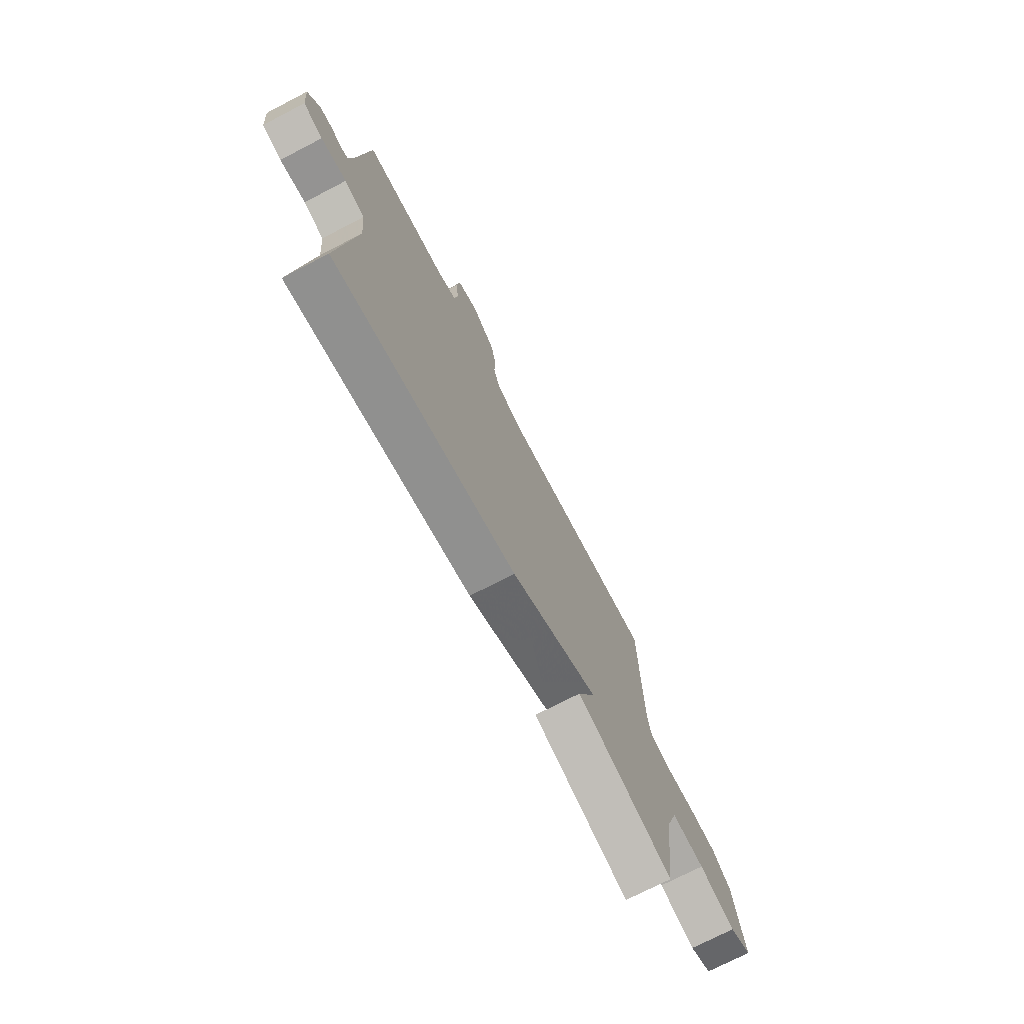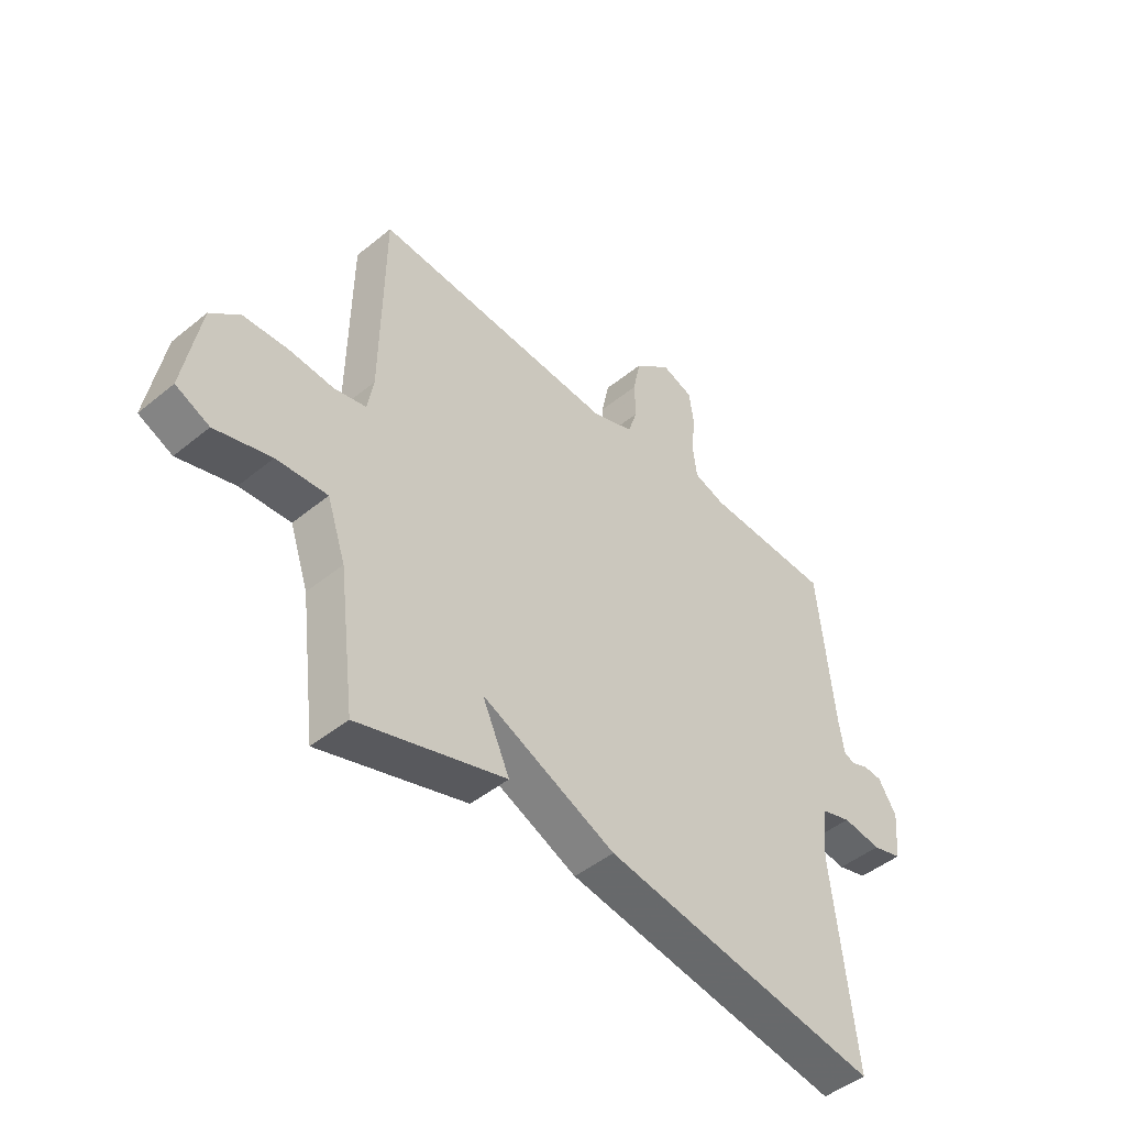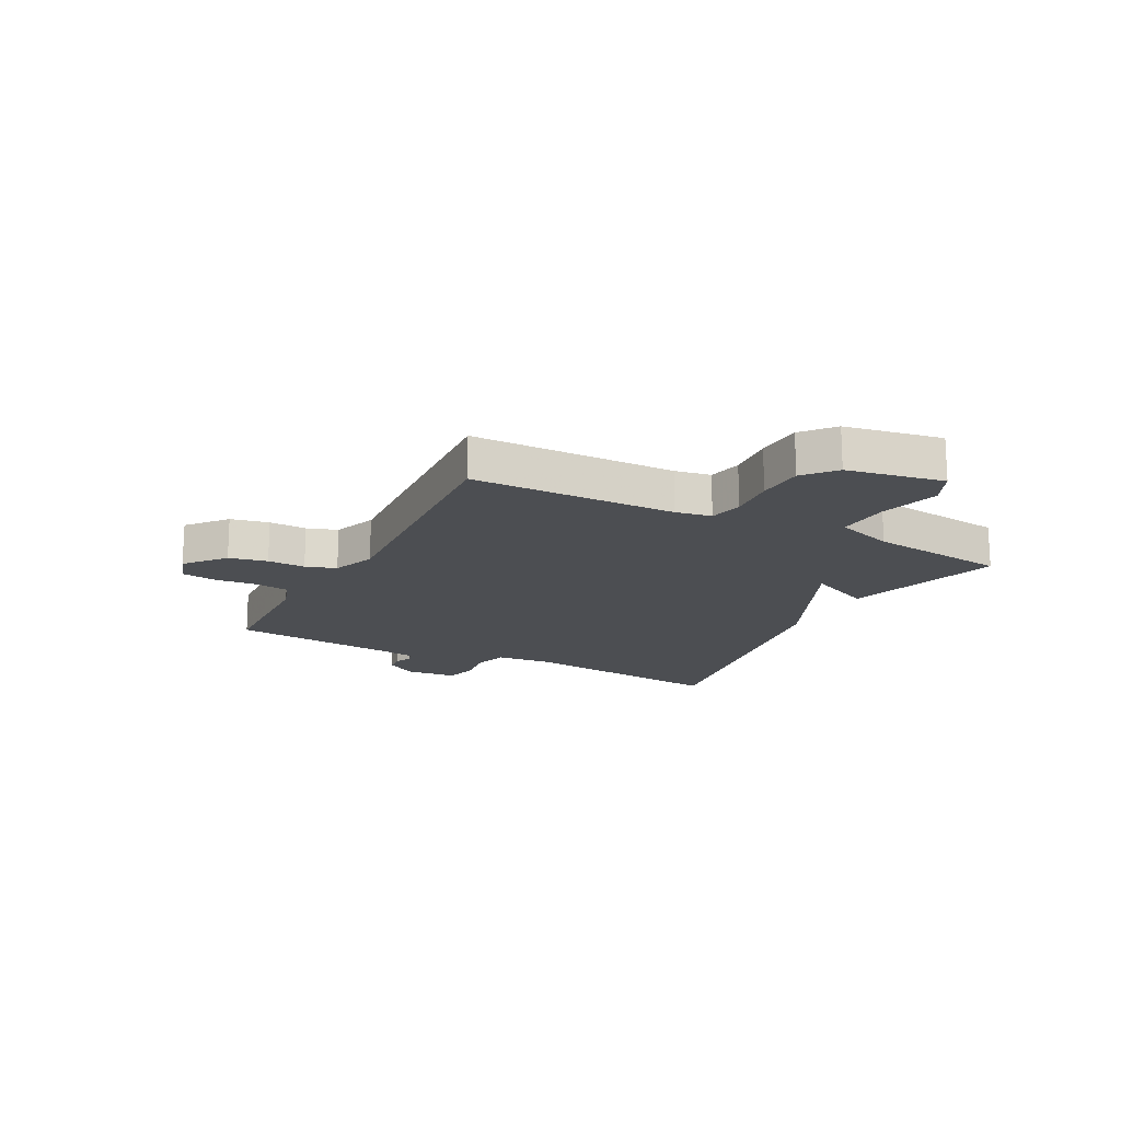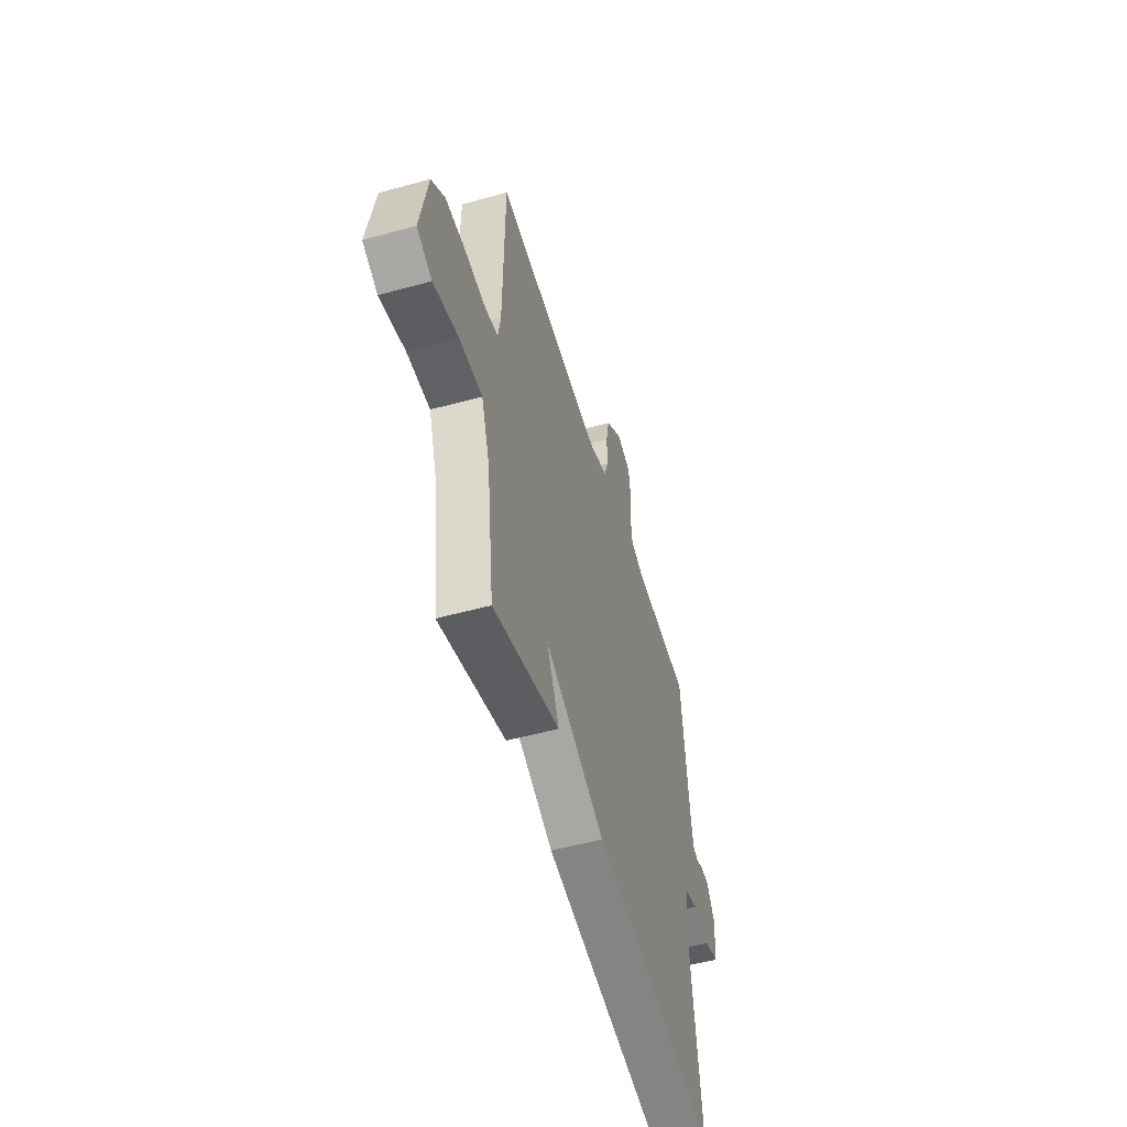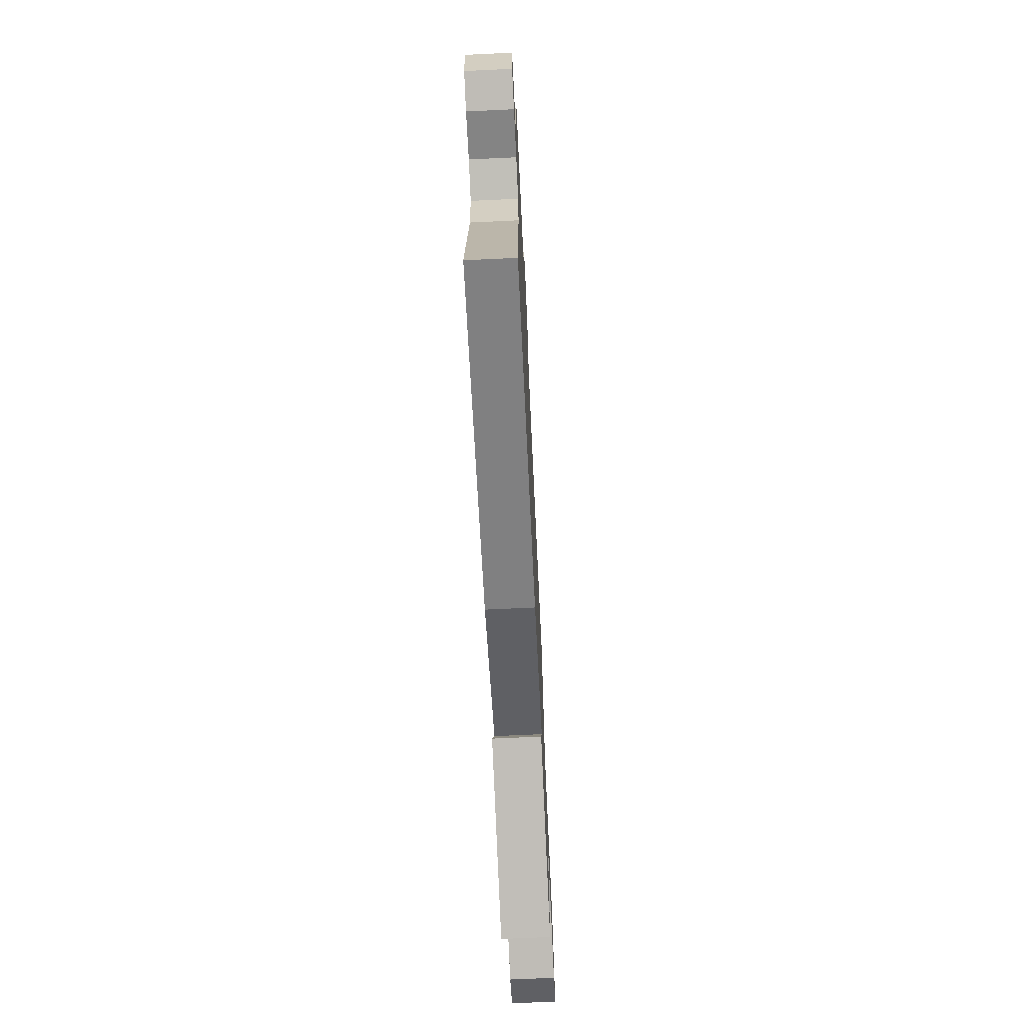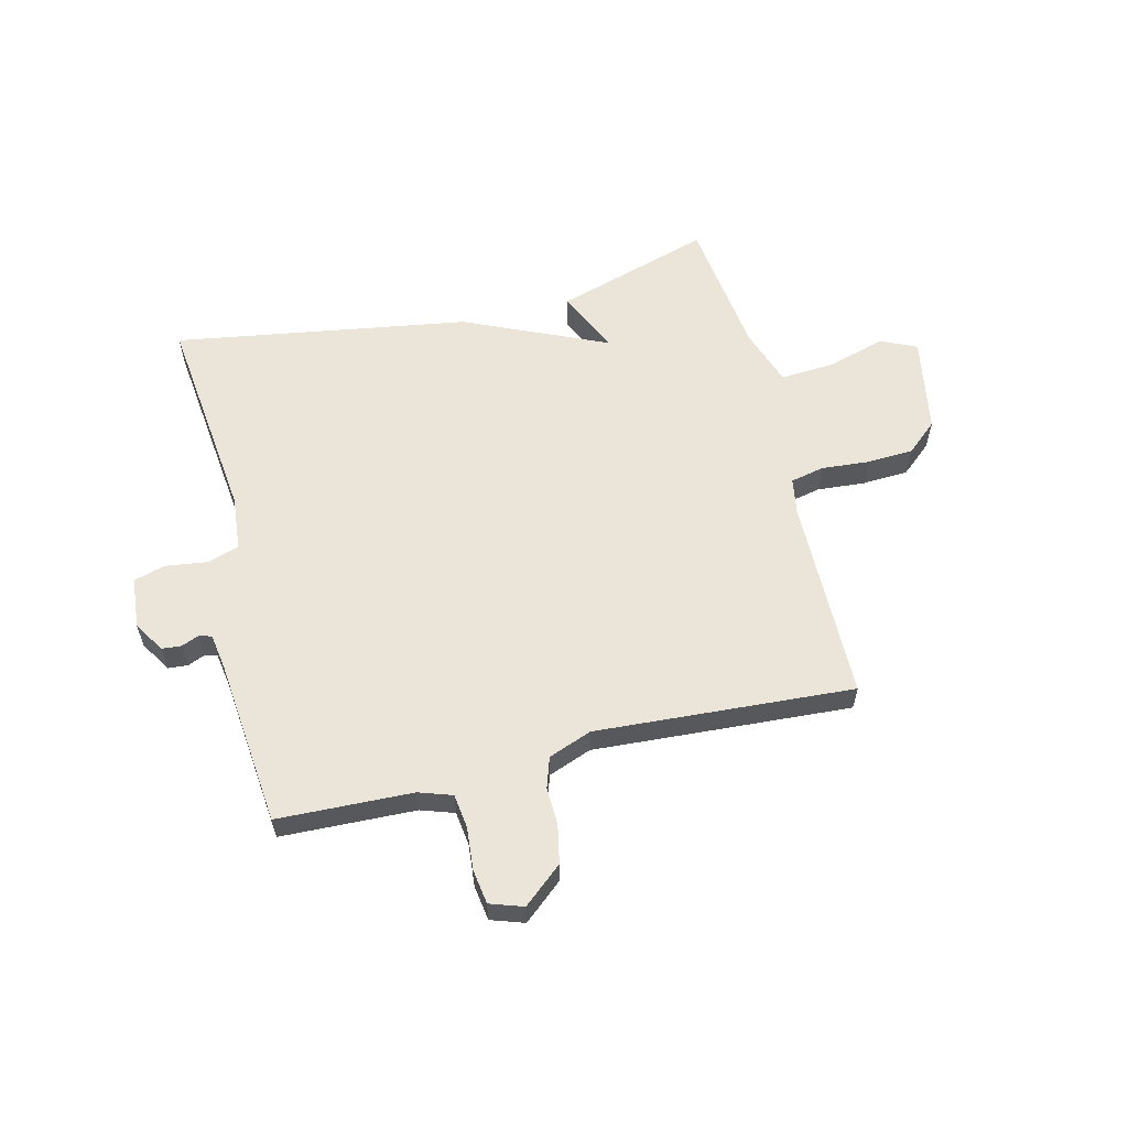
<metadata>
{"format":"obj","ext":"obj","renderer":"f3d","projection":"perspective","resolution":1024,"background":"white","views":[{"elev":-73.5,"azim":-62.6,"up":"+Z"},{"elev":-46.6,"azim":132.9,"up":"+Z"},{"elev":-16.9,"azim":62.5,"up":"+Y"},{"elev":-52.9,"azim":106.5,"up":"+Z"},{"elev":-69.2,"azim":-87.3,"up":"+Z"},{"elev":59.0,"azim":-13.9,"up":"+Y"}]}
</metadata>
<code>
v -0.5 0.07 -0.5
v -0.458 0.07 -0.125
v -0.467 0.07 -0.028
v -0.525 0.07 -0.01
v -0.598 0.07 -0.02
v -0.654 0.07 -0.004
v -0.662 0.07 0.087
v -0.628 0.07 0.142
v -0.593 0.07 0.145
v -0.562 0.07 0.132
v -0.54 0.07 0.139
v -0.53 0.07 0.203
v -0.5 0.07 0.5
v -0.261 0.07 0.509
v -0.202 0.07 0.529
v -0.194 0.07 0.589
v -0.201 0.07 0.664
v -0.192 0.07 0.726
v -0.133 0.07 0.746
v -0.064 0.07 0.688
v -0.05 0.07 0.62
v -0.052 0.07 0.553
v -0.034 0.07 0.499
v 0.043 0.07 0.47
v 0.5 0.07 0.5
v 0.505 0.07 0.137
v 0.516 0.07 0.073
v 0.576 0.07 0.06
v 0.66 0.07 0.067
v 0.743 0.07 0.063
v 0.798 0.07 0.016
v 0.829 0.07 -0.156
v 0.766 0.07 -0.185
v 0.661 0.07 -0.155
v 0.566 0.07 -0.149
v 0.531 0.07 -0.252
v 0.5 0.07 -0.5
v 0.223 0.07 -0.415
v 0.275 0.07 -0.302
v 0.023 0.07 -0.415
v -0.5 0 -0.5
v -0.458 0 -0.125
v -0.467 0 -0.028
v -0.525 0 -0.01
v -0.598 0 -0.02
v -0.654 0 -0.004
v -0.662 0 0.087
v -0.628 0 0.142
v -0.593 0 0.145
v -0.562 0 0.132
v -0.54 0 0.139
v -0.53 0 0.203
v -0.5 0 0.5
v -0.261 0 0.509
v -0.202 0 0.529
v -0.194 0 0.589
v -0.201 0 0.664
v -0.192 0 0.726
v -0.133 0 0.746
v -0.064 0 0.688
v -0.05 0 0.62
v -0.052 0 0.553
v -0.034 0 0.499
v 0.043 0 0.47
v 0.5 0 0.5
v 0.505 0 0.137
v 0.516 0 0.073
v 0.576 0 0.06
v 0.66 0 0.067
v 0.743 0 0.063
v 0.798 0 0.016
v 0.829 0 -0.156
v 0.766 0 -0.185
v 0.661 0 -0.155
v 0.566 0 -0.149
v 0.531 0 -0.252
v 0.5 0 -0.5
v 0.223 0 -0.415
v 0.275 0 -0.302
v 0.023 0 -0.415
f 39 40 1 2
f 36 37 38 39
f 39 2 3
f 36 39 3
f 35 36 3
f 34 35 3 4
f 32 33 34
f 31 32 34
f 30 31 34
f 29 30 34
f 28 29 34
f 27 28 34 4
f 26 27 4
f 4 5 6
f 26 4 6
f 25 26 6
f 24 25 6
f 23 24 6
f 22 23 6
f 20 21 22
f 19 20 22
f 18 19 22
f 17 18 22
f 16 17 22
f 15 16 22
f 14 15 22
f 12 13 14
f 11 12 14 22
f 8 9 10
f 7 8 10
f 6 7 10
f 6 10 11
f 6 11 22
f 42 41 80 79
f 79 78 77 76
f 43 42 79
f 43 79 76
f 43 76 75
f 44 43 75 74
f 74 73 72
f 74 72 71
f 74 71 70
f 74 70 69
f 74 69 68
f 44 74 68 67
f 44 67 66
f 46 45 44
f 46 44 66
f 46 66 65
f 46 65 64
f 46 64 63
f 46 63 62
f 62 61 60
f 62 60 59
f 62 59 58
f 62 58 57
f 62 57 56
f 62 56 55
f 62 55 54
f 54 53 52
f 62 54 52 51
f 50 49 48
f 50 48 47
f 50 47 46
f 51 50 46
f 62 51 46
f 1 41 42 2
f 2 42 43 3
f 3 43 44 4
f 4 44 45 5
f 5 45 46 6
f 6 46 47 7
f 7 47 48 8
f 8 48 49 9
f 9 49 50 10
f 10 50 51 11
f 11 51 52 12
f 12 52 53 13
f 13 53 54 14
f 14 54 55 15
f 15 55 56 16
f 16 56 57 17
f 17 57 58 18
f 18 58 59 19
f 19 59 60 20
f 20 60 61 21
f 21 61 62 22
f 22 62 63 23
f 23 63 64 24
f 24 64 65 25
f 25 65 66 26
f 26 66 67 27
f 27 67 68 28
f 28 68 69 29
f 29 69 70 30
f 30 70 71 31
f 31 71 72 32
f 32 72 73 33
f 33 73 74 34
f 34 74 75 35
f 35 75 76 36
f 36 76 77 37
f 37 77 78 38
f 38 78 79 39
f 39 79 80 40
f 40 80 41 1

</code>
